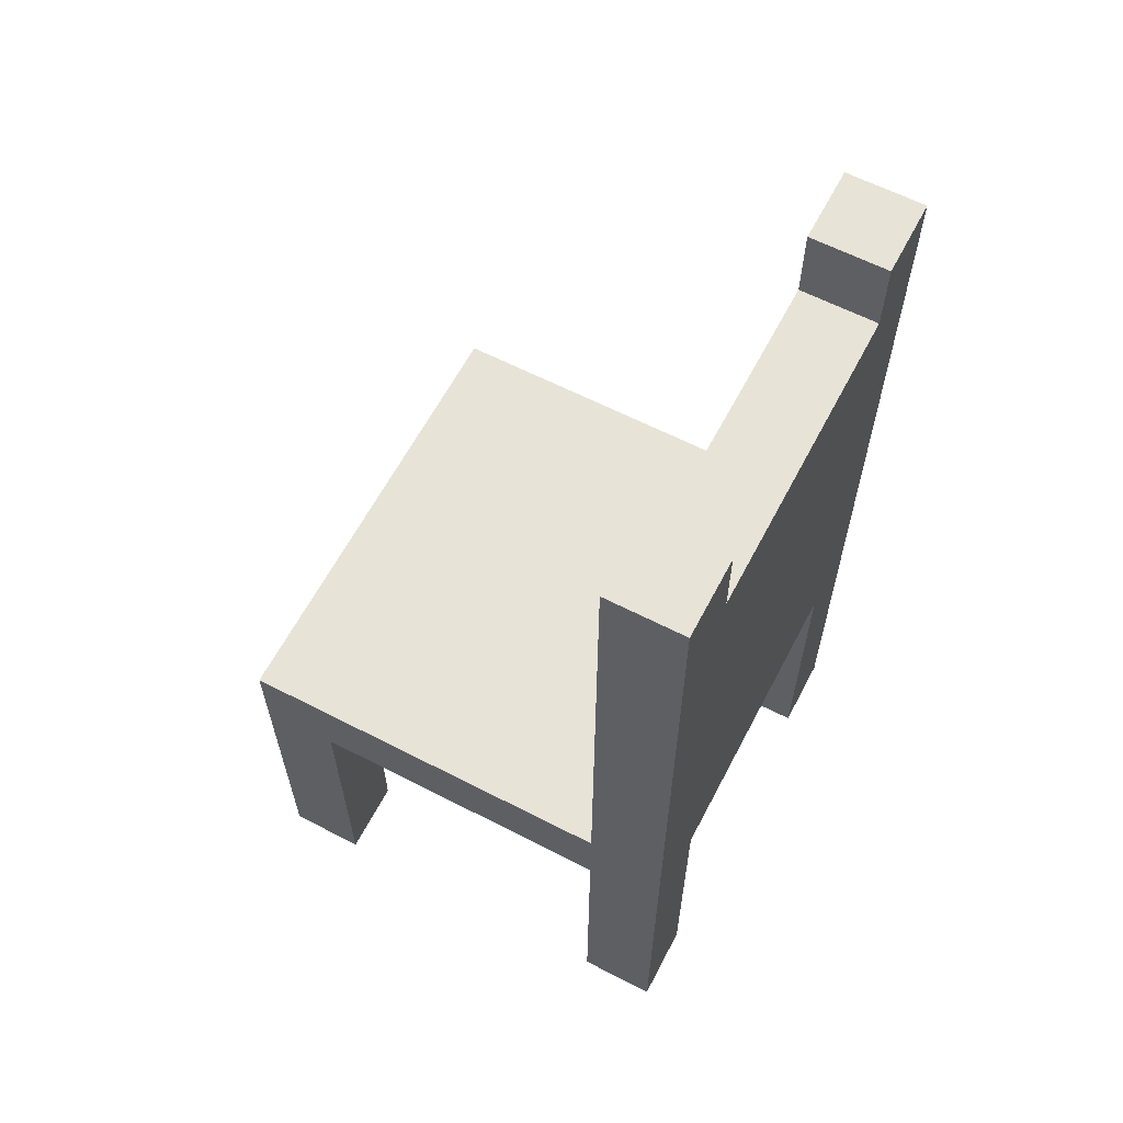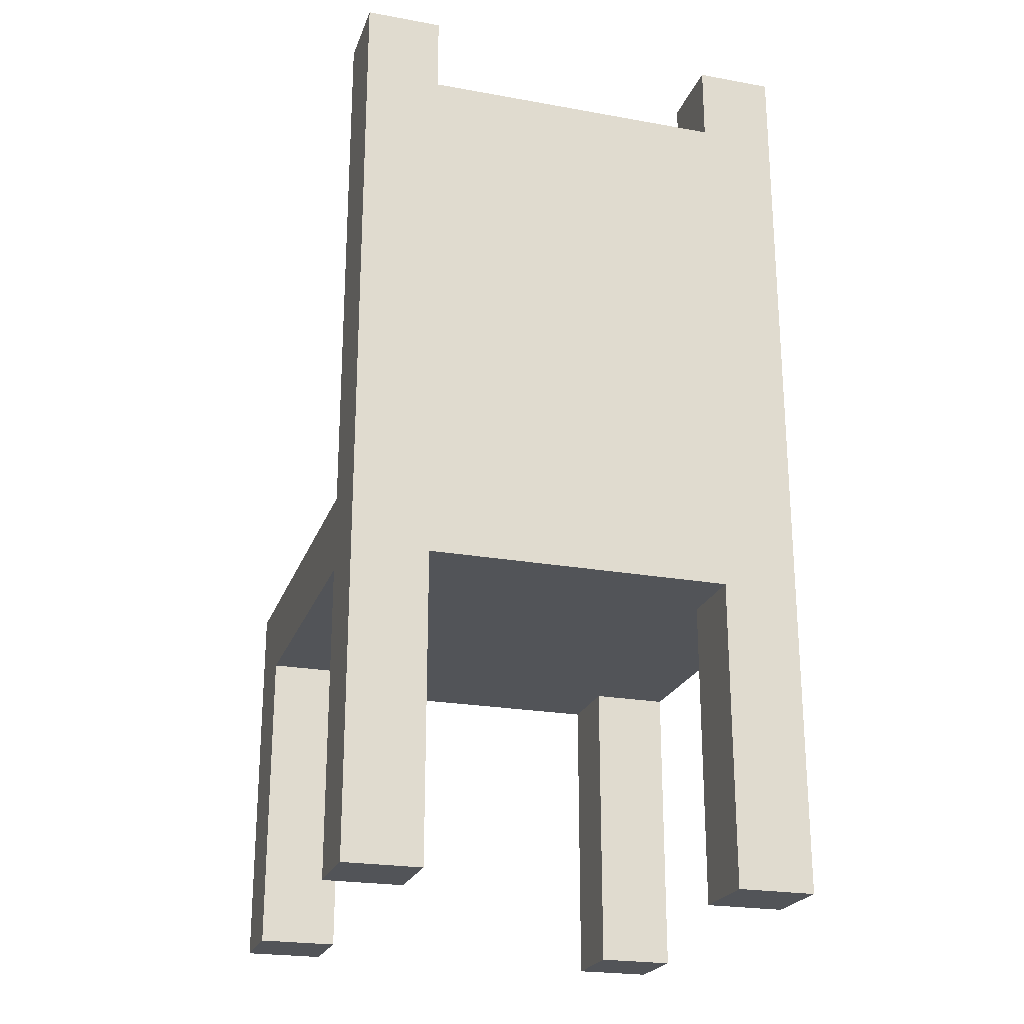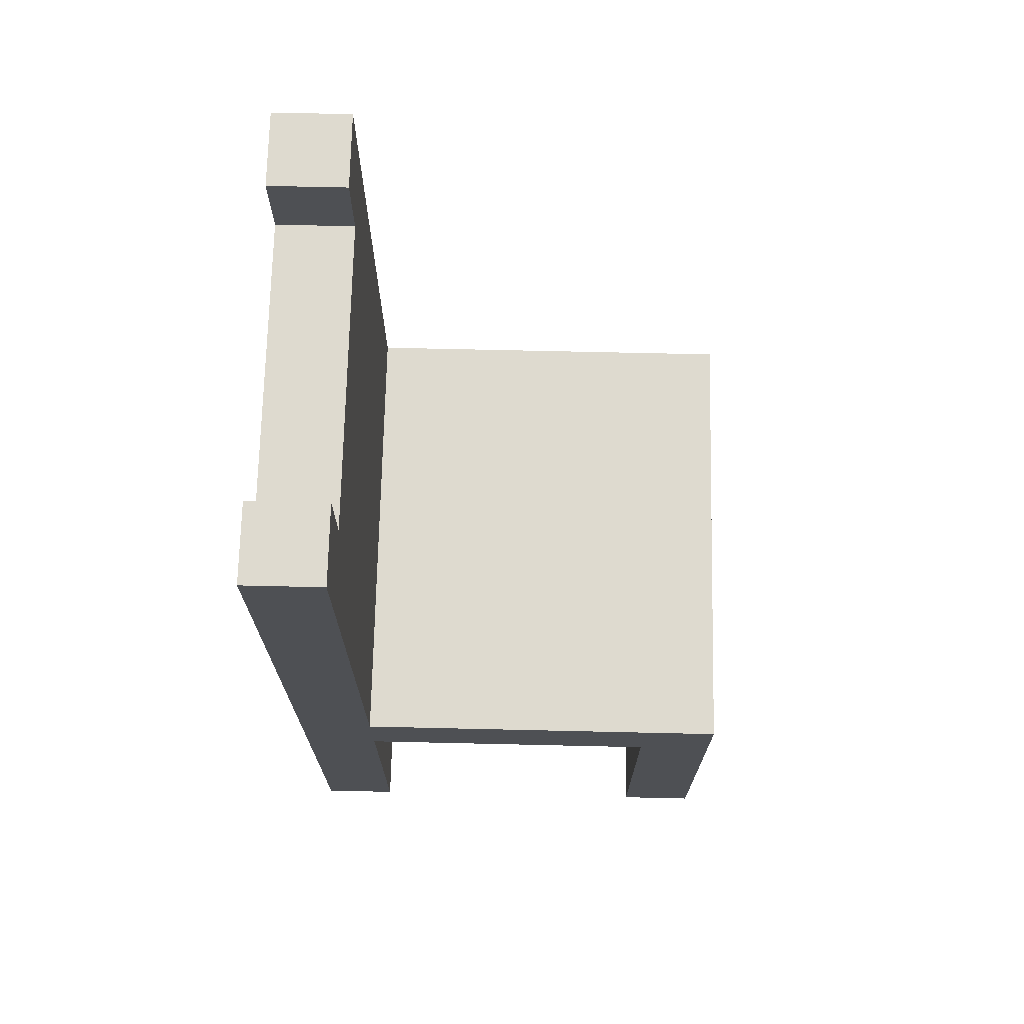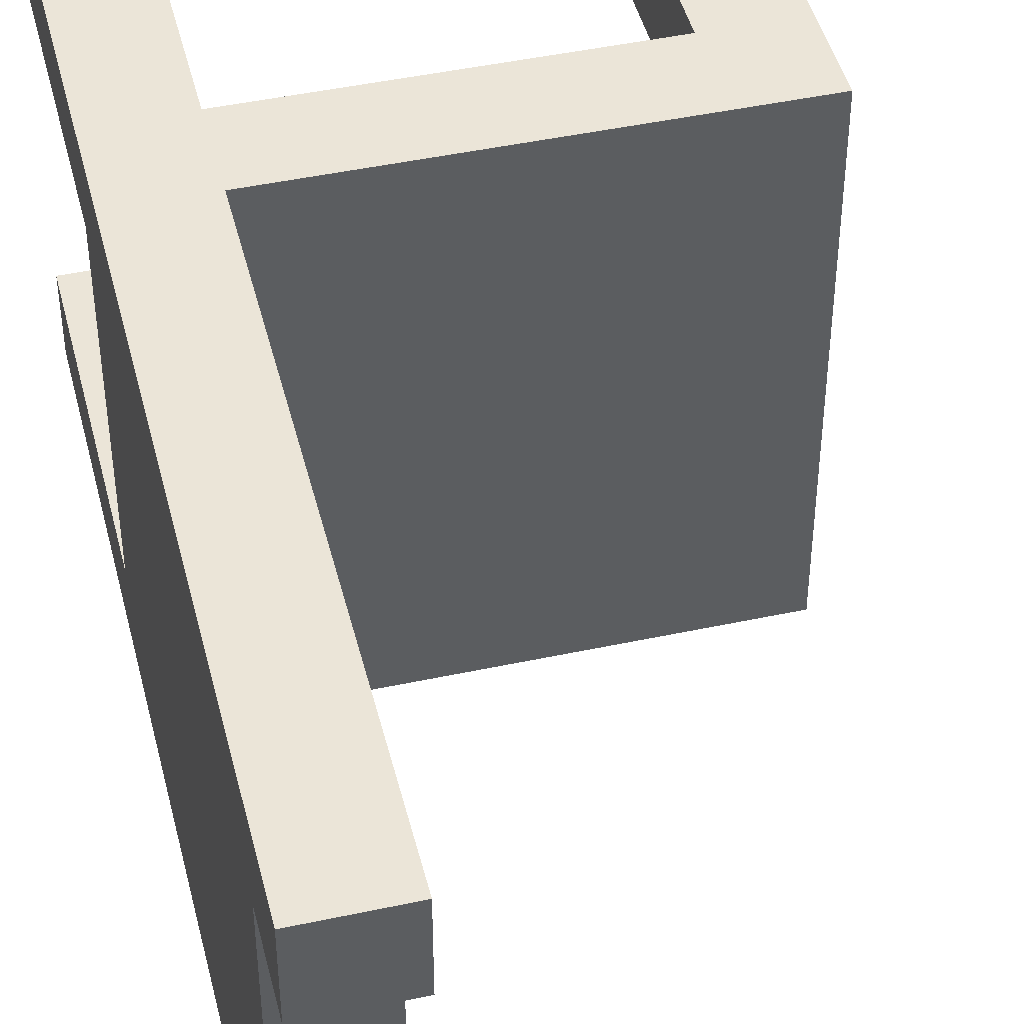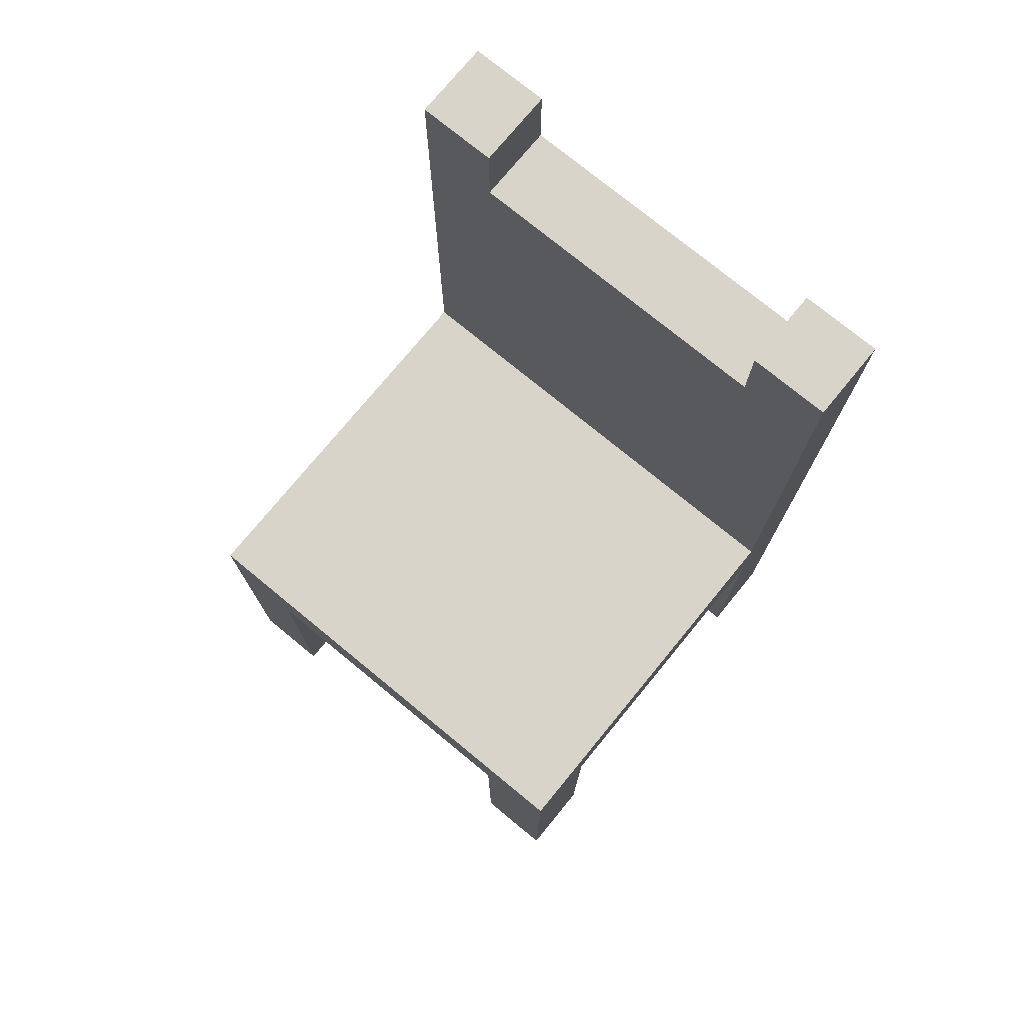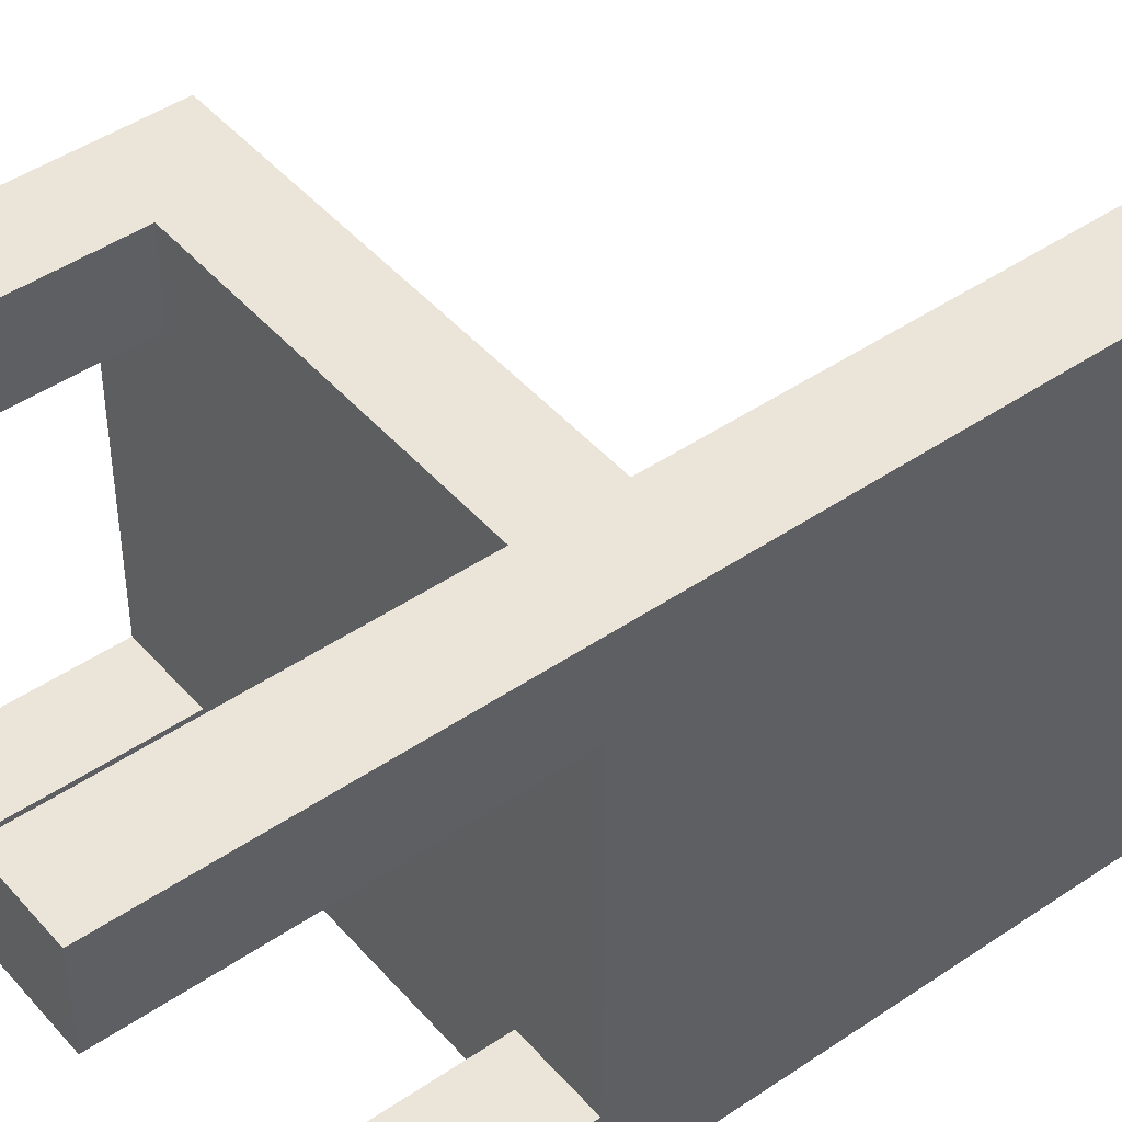
<metadata>
{"format":"obj","ext":"obj","renderer":"f3d","projection":"perspective","resolution":1024,"background":"white","views":[{"elev":62.0,"azim":27.6,"up":"+Y"},{"elev":-23.1,"azim":73.0,"up":"+Y"},{"elev":71.0,"azim":-178.7,"up":"+Y"},{"elev":45.7,"azim":166.1,"up":"+Z"},{"elev":75.6,"azim":-50.6,"up":"+Y"},{"elev":45.5,"azim":51.8,"up":"+Z"}]}
</metadata>
<code>
o
v 1.8 0.1 -9.4
v 1.8 0.1 -9.5
v 1.8 0.1 -9.9
v 1.8 0.1 -10
v 1.8 0.5 -9.5
v 1.8 0.5 -9.9
v 1.8 0.6 -9.4
v 1.8 0.6 -10
v 2.3 0.1 -9.4
v 2.3 0.1 -9.5
v 2.3 0.1 -9.9
v 2.3 0.1 -10
v 2.3 0.5 -9.4
v 2.3 0.5 -9.5
v 2.3 0.5 -9.9
v 2.3 0.5 -10
v 2.3 0.6 -9.4
v 2.3 0.6 -9.5
v 2.3 0.6 -9.9
v 2.3 0.6 -10
v 2.3 1.1 -9.5
v 2.3 1.1 -9.9
v 2.3 1.2 -9.5
v 2.3 1.2 -9.9
v 2.3 1.3 -9.4
v 2.3 1.3 -9.5
v 2.3 1.3 -9.9
v 2.3 1.3 -10
v 1.9 0.1 -9.4
v 1.9 0.1 -9.5
v 1.9 0.1 -9.9
v 1.9 0.1 -10
v 1.9 0.5 -9.4
v 1.9 0.5 -9.5
v 1.9 0.5 -9.9
v 1.9 0.5 -10
v 2.4 0.1 -9.4
v 2.4 0.1 -9.5
v 2.4 0.1 -9.9
v 2.4 0.1 -10
v 2.4 0.5 -9.5
v 2.4 0.5 -9.9
v 2.4 0.6 -9.5
v 2.4 0.6 -9.9
v 2.4 1.1 -9.5
v 2.4 1.1 -9.9
v 2.4 1.2 -9.5
v 2.4 1.2 -9.9
v 2.4 1.3 -9.4
v 2.4 1.3 -9.5
v 2.4 1.3 -9.9
v 2.4 1.3 -10
v 1.8 0.1 -9.4
v 1.8 0.6 -9.4
v 1.9 0.1 -9.4
v 1.9 0.5 -9.4
v 2.3 0.1 -9.4
v 2.3 0.5 -9.4
v 2.3 0.6 -9.4
v 2.3 1.3 -9.4
v 2.4 0.1 -9.4
v 2.4 1.3 -9.4
v 1.8 0.1 -9.9
v 1.8 0.5 -9.9
v 1.9 0.1 -9.9
v 1.9 0.5 -9.9
v 2.3 0.1 -9.9
v 2.3 0.5 -9.9
v 2.3 1.2 -9.9
v 2.3 1.3 -9.9
v 2.4 0.1 -9.9
v 2.4 0.5 -9.9
v 2.4 1.2 -9.9
v 2.4 1.3 -9.9
v 1.8 0.1 -9.5
v 1.8 0.5 -9.5
v 1.9 0.1 -9.5
v 1.9 0.5 -9.5
v 2.3 0.1 -9.5
v 2.3 0.5 -9.5
v 2.3 1.2 -9.5
v 2.3 1.3 -9.5
v 2.4 0.1 -9.5
v 2.4 0.5 -9.5
v 2.4 1.2 -9.5
v 2.4 1.3 -9.5
v 1.8 0.1 -10
v 1.8 0.6 -10
v 1.9 0.1 -10
v 1.9 0.5 -10
v 2.3 0.1 -10
v 2.3 0.5 -10
v 2.3 0.6 -10
v 2.3 1.3 -10
v 2.4 0.1 -10
v 2.4 1.3 -10
v 1.8 0.1 -9.4
v 1.9 0.1 -9.4
v 2.3 0.1 -9.4
v 2.4 0.1 -9.4
v 1.8 0.1 -9.5
v 1.9 0.1 -9.5
v 2.3 0.1 -9.5
v 2.4 0.1 -9.5
v 1.8 0.1 -9.9
v 1.9 0.1 -9.9
v 2.3 0.1 -9.9
v 2.4 0.1 -9.9
v 1.8 0.1 -10
v 1.9 0.1 -10
v 2.3 0.1 -10
v 2.4 0.1 -10
v 1.9 0.5 -9.4
v 2.3 0.5 -9.4
v 1.8 0.5 -9.5
v 1.9 0.5 -9.5
v 2.3 0.5 -9.5
v 2.4 0.5 -9.5
v 1.8 0.5 -9.9
v 1.9 0.5 -9.9
v 2.3 0.5 -9.9
v 2.4 0.5 -9.9
v 1.9 0.5 -10
v 2.3 0.5 -10
v 1.8 0.6 -9.4
v 2.3 0.6 -9.4
v 1.9 0.6 -9.5
v 2.3 0.6 -9.5
v 1.9 0.6 -9.9
v 2.3 0.6 -9.9
v 1.8 0.6 -10
v 2.3 0.6 -10
v 2.3 1.2 -9.5
v 2.4 1.2 -9.5
v 2.3 1.2 -9.9
v 2.4 1.2 -9.9
v 2.3 1.3 -9.4
v 2.4 1.3 -9.4
v 2.3 1.3 -9.5
v 2.4 1.3 -9.5
v 2.3 1.3 -9.9
v 2.4 1.3 -9.9
v 2.3 1.3 -10
v 2.4 1.3 -10
f 5 2 1
f 6 4 3
f 7 5 1
f 7 6 5
f 8 4 6
f 8 6 7
f 13 10 9
f 14 10 13
f 15 12 11
f 16 12 15
f 21 18 17
f 21 19 18
f 22 20 19
f 22 19 21
f 23 21 17
f 23 22 21
f 24 20 22
f 24 22 23
f 25 23 17
f 26 23 25
f 27 20 24
f 28 20 27
f 29 30 33
f 33 30 34
f 31 32 35
f 35 32 36
f 37 38 41
f 39 40 42
f 37 41 43
f 41 42 43
f 42 40 44
f 43 42 44
f 37 43 45
f 43 44 45
f 44 40 46
f 45 44 46
f 37 45 47
f 45 46 47
f 46 40 48
f 47 46 48
f 37 47 49
f 49 47 50
f 48 40 51
f 51 40 52
f 55 54 53
f 56 54 55
f 58 54 56
f 59 54 58
f 61 58 57
f 61 60 59
f 61 59 58
f 62 60 61
f 65 64 63
f 66 64 65
f 71 68 67
f 72 68 71
f 73 70 69
f 74 70 73
f 75 76 77
f 77 76 78
f 79 80 83
f 83 80 84
f 81 82 85
f 85 82 86
f 87 88 89
f 89 88 90
f 90 88 92
f 92 88 93
f 91 92 95
f 93 94 95
f 92 93 95
f 95 94 96
f 101 98 97
f 102 98 101
f 103 100 99
f 104 100 103
f 109 106 105
f 110 106 109
f 111 108 107
f 112 108 111
f 116 114 113
f 117 114 116
f 119 116 115
f 120 117 116
f 120 116 119
f 121 118 117
f 121 117 120
f 122 118 121
f 123 121 120
f 124 121 123
f 125 126 127
f 127 126 128
f 125 127 129
f 127 128 129
f 129 128 130
f 125 129 131
f 129 130 131
f 131 130 132
f 133 134 135
f 135 134 136
f 137 138 139
f 139 138 140
f 141 142 143
f 143 142 144

</code>
